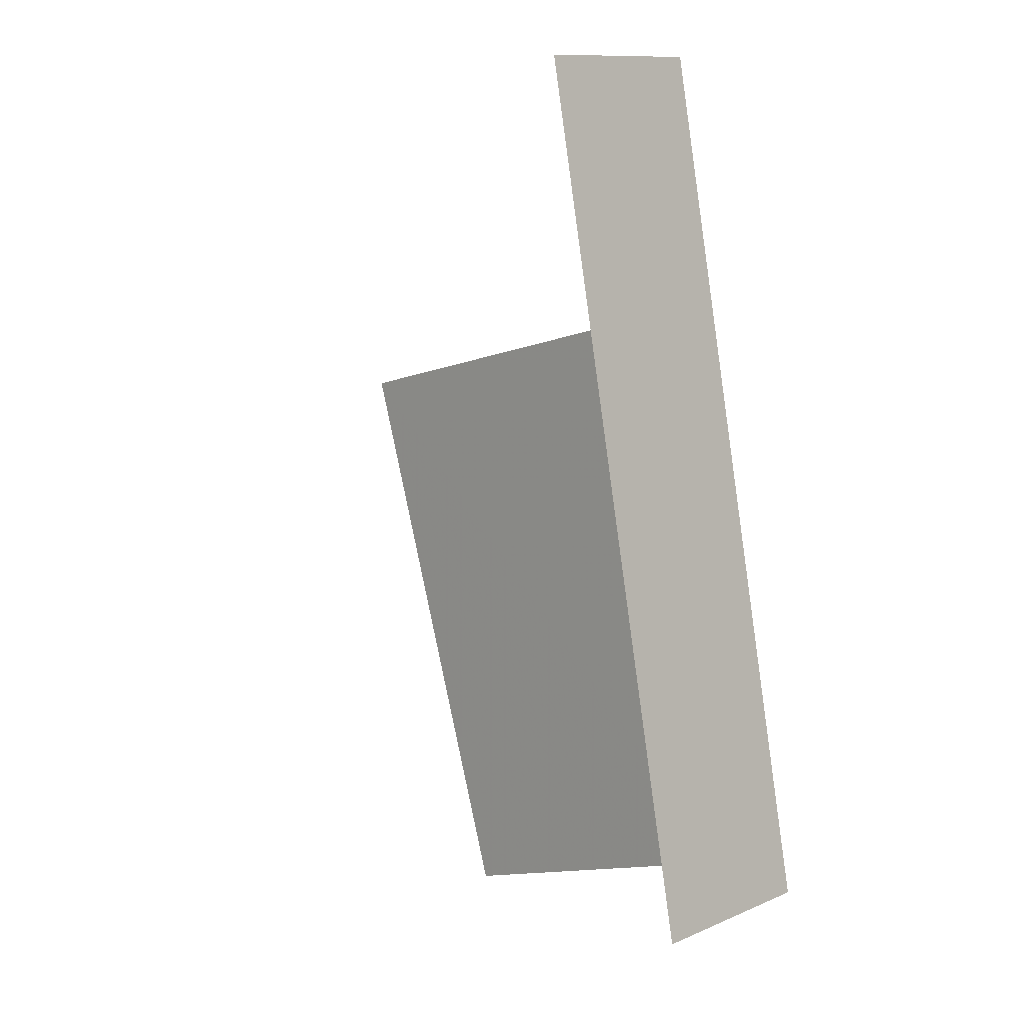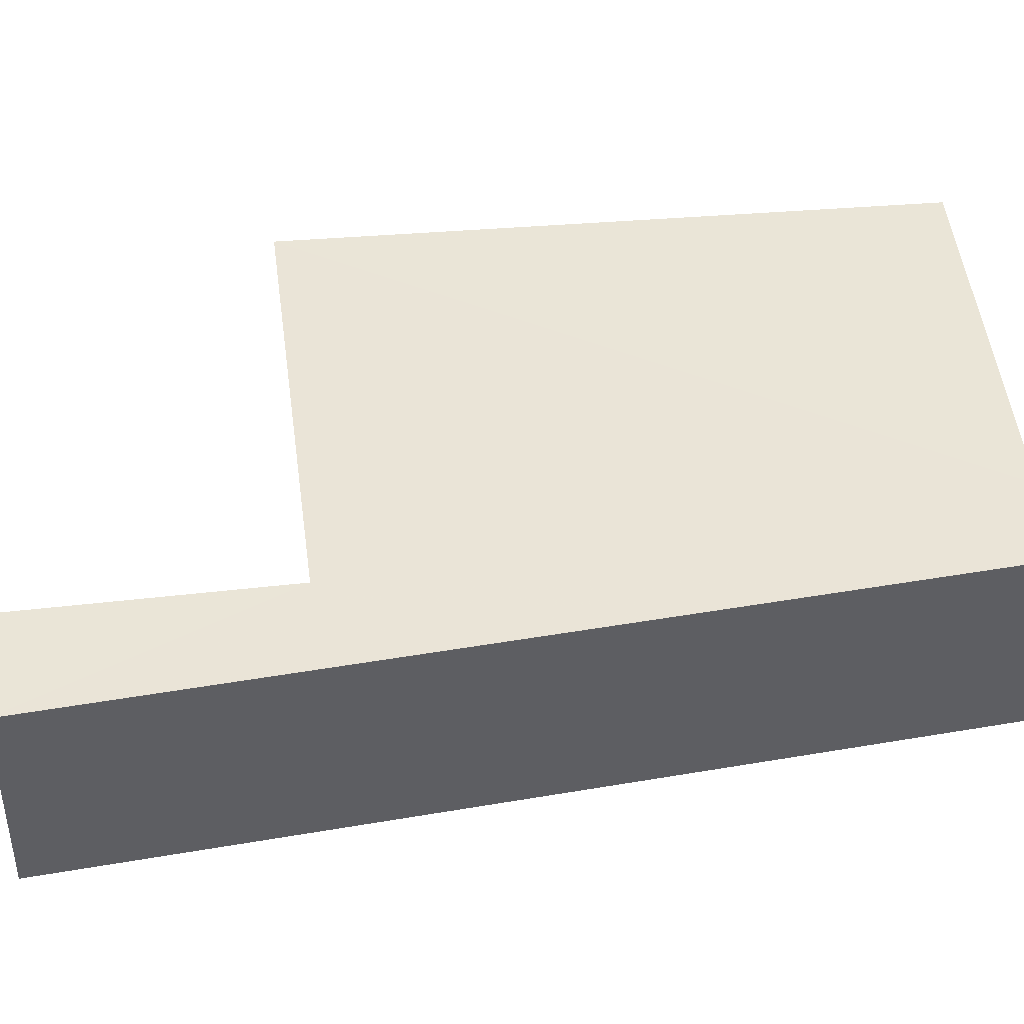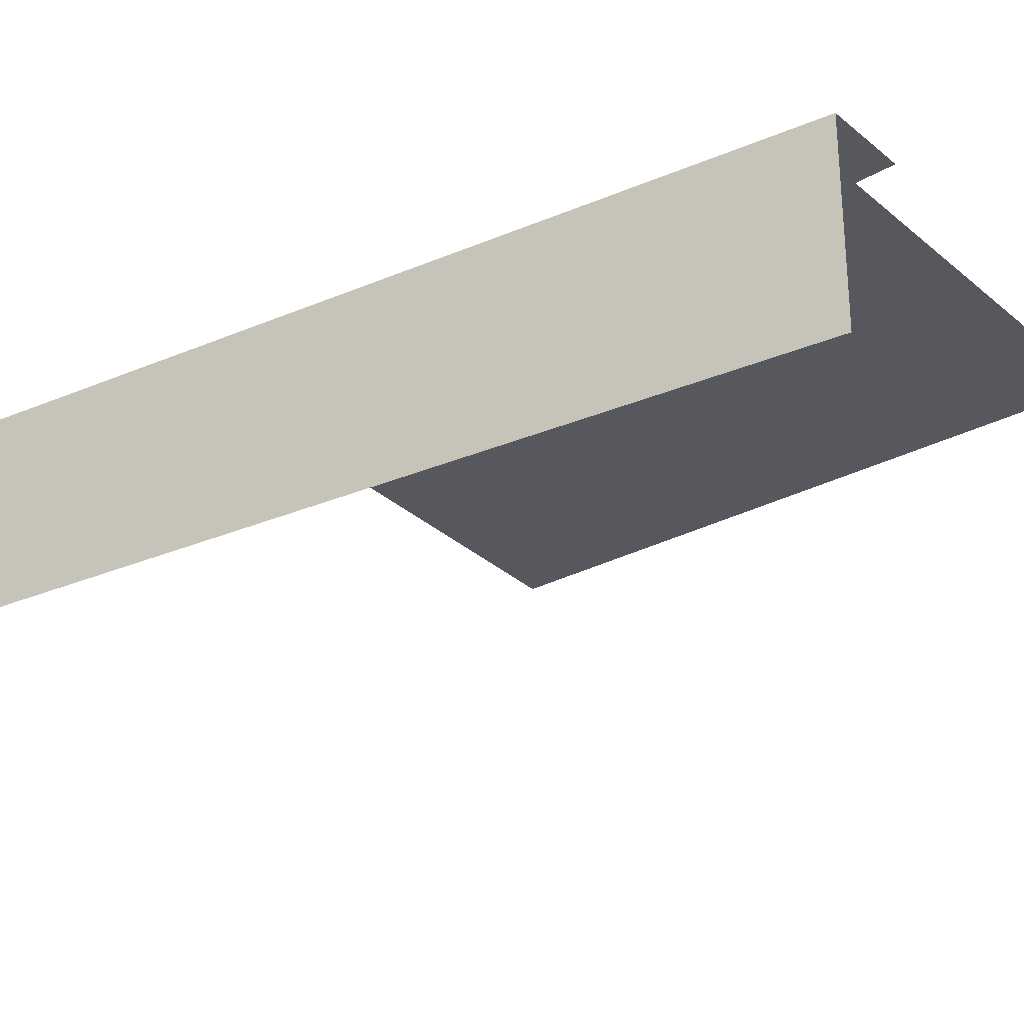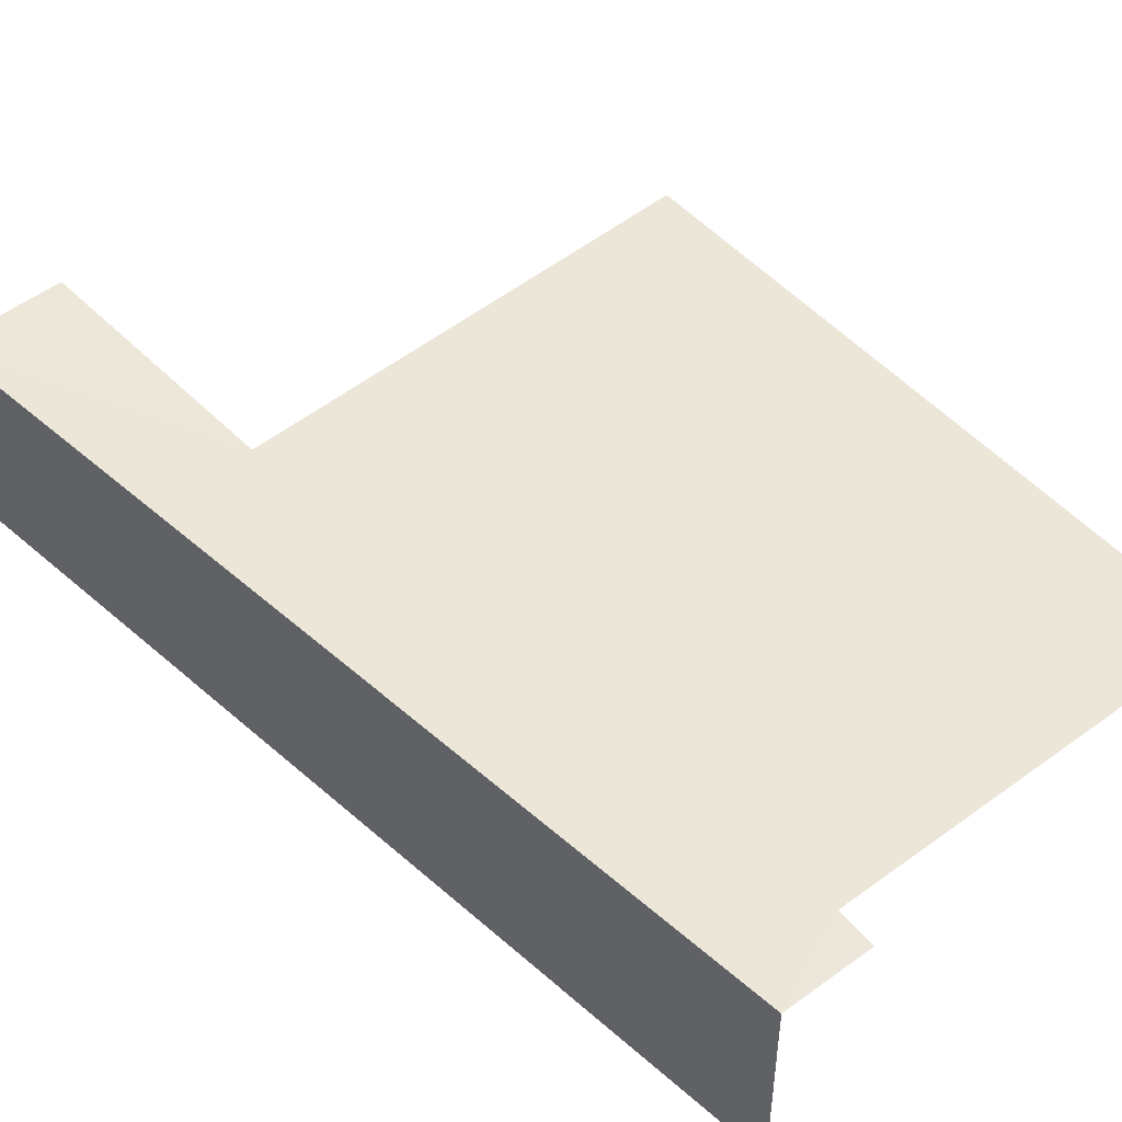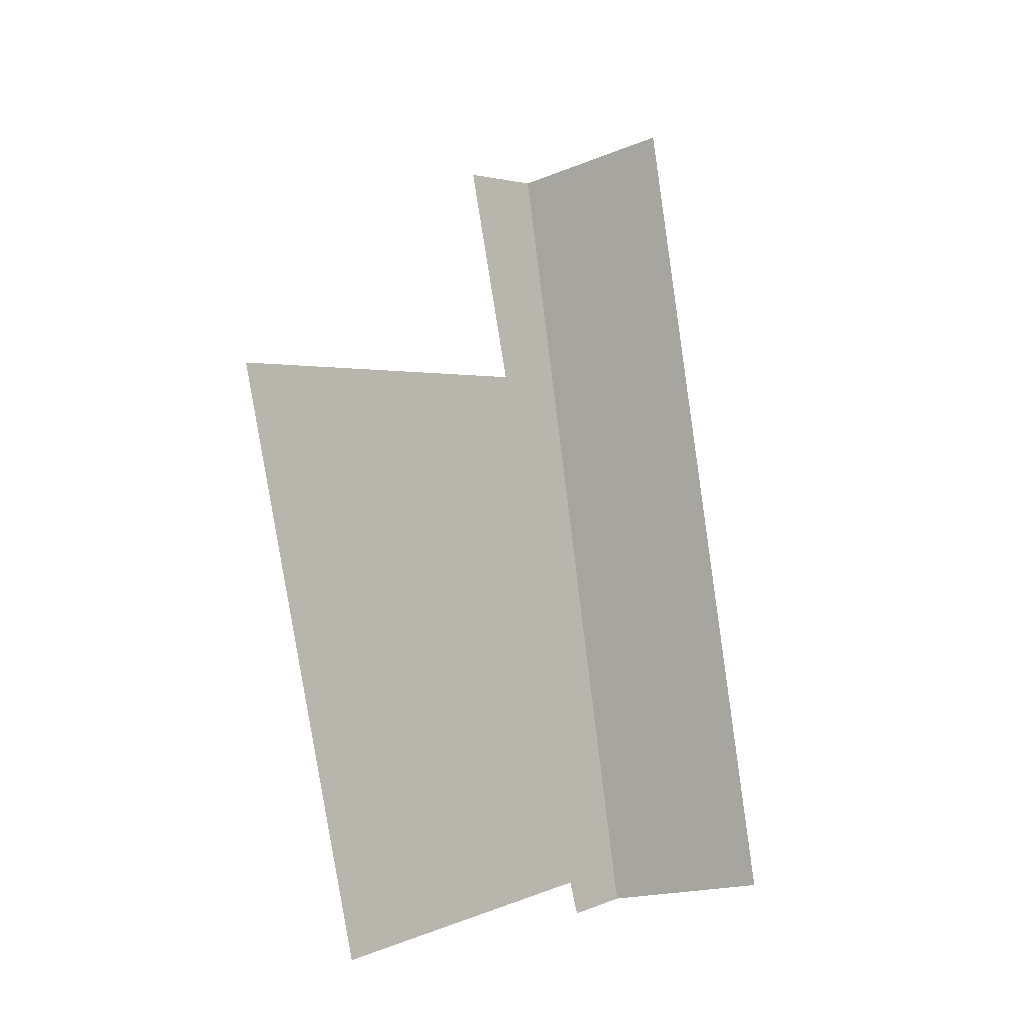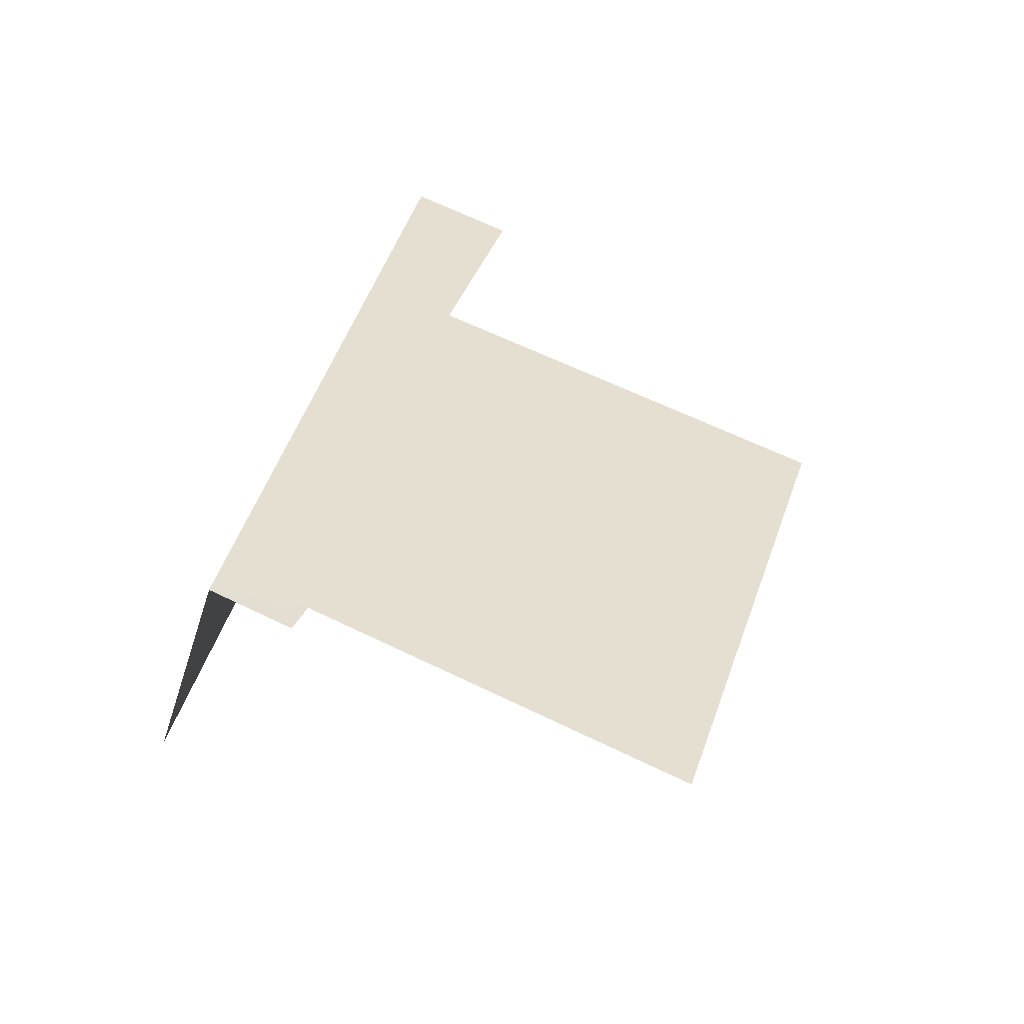
<metadata>
{"format":"obj","ext":"obj","renderer":"f3d","projection":"perspective","resolution":1024,"background":"white","views":[{"elev":11.2,"azim":-135.8,"up":"+Y"},{"elev":43.9,"azim":-112.3,"up":"+Z"},{"elev":-28.9,"azim":-68.3,"up":"+Z"},{"elev":49.2,"azim":-56.5,"up":"+Z"},{"elev":-17.5,"azim":129.0,"up":"+Y"},{"elev":-54.4,"azim":-17.8,"up":"+Y"}]}
</metadata>
<code>
v -2.21e+05 -1.252e+05 25.69
v -2.21e+05 -1.253e+05 25.69
v -2.21e+05 -1.253e+05 25.69
v -2.21e+05 -1.253e+05 25.69
v -2.21e+05 -1.253e+05 25.69
v -2.21e+05 -1.252e+05 25.69
v -2.21e+05 -1.253e+05 25.69
v -2.21e+05 -1.253e+05 25.69
v -2.21e+05 -1.253e+05 30.05
v -2.21e+05 -1.252e+05 30.05
v -2.21e+05 -1.253e+05 30.05
v -2.21e+05 -1.253e+05 30.05
v -2.21e+05 -1.253e+05 30.05
v -2.21e+05 -1.252e+05 30.05
v -2.21e+05 -1.253e+05 30.05
v -2.21e+05 -1.253e+05 30.05
f 1 2 3
f 4 3 5
f 1 6 2
f 7 5 8
f 5 2 8
f 3 2 5
f 9 8 2
f 9 16 8
f 16 7 8
f 16 15 7
f 14 2 6
f 14 9 2
f 11 3 4
f 12 11 4
f 10 6 1
f 10 14 6
f 15 5 7
f 15 13 5
f 12 4 5
f 13 12 5
f 9 10 11
f 11 12 13
f 9 14 10
f 15 16 13
f 16 9 13
f 13 9 11
f 11 1 3
f 11 10 1

</code>
